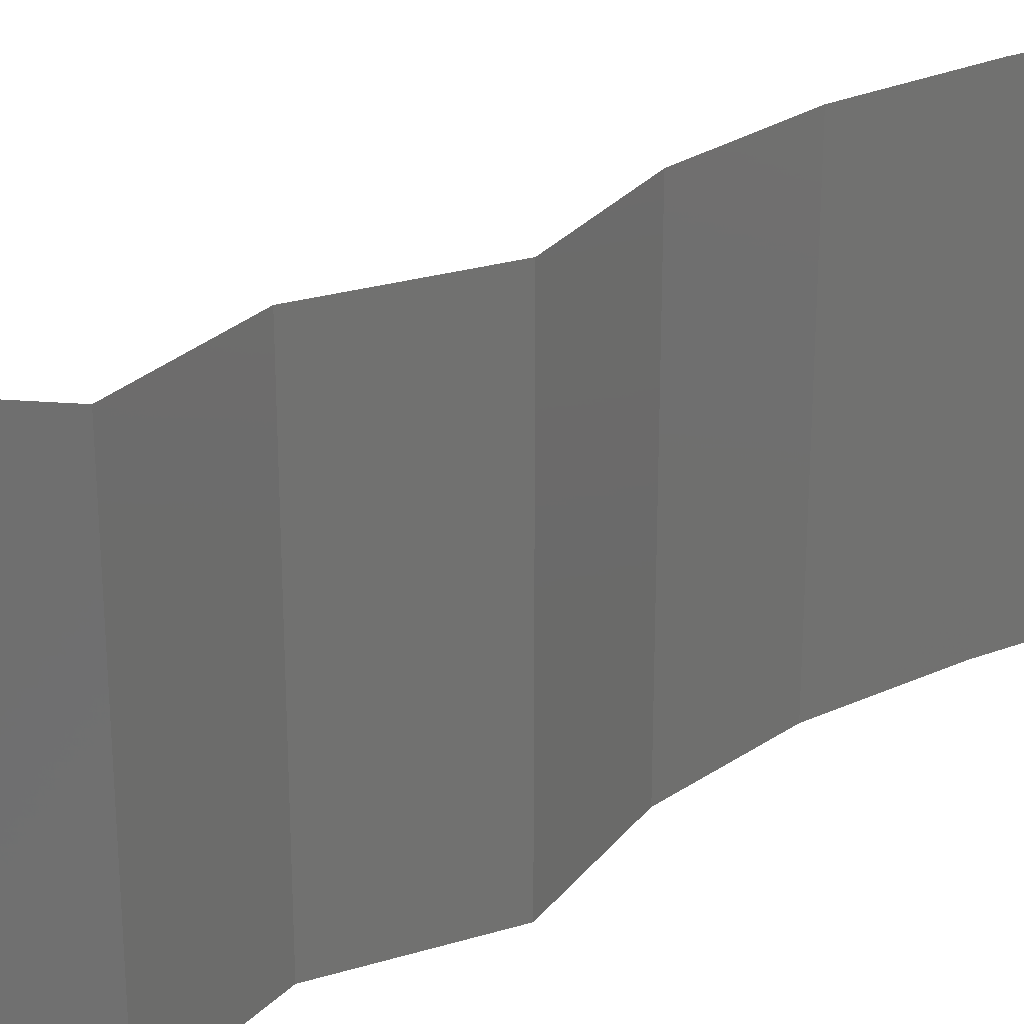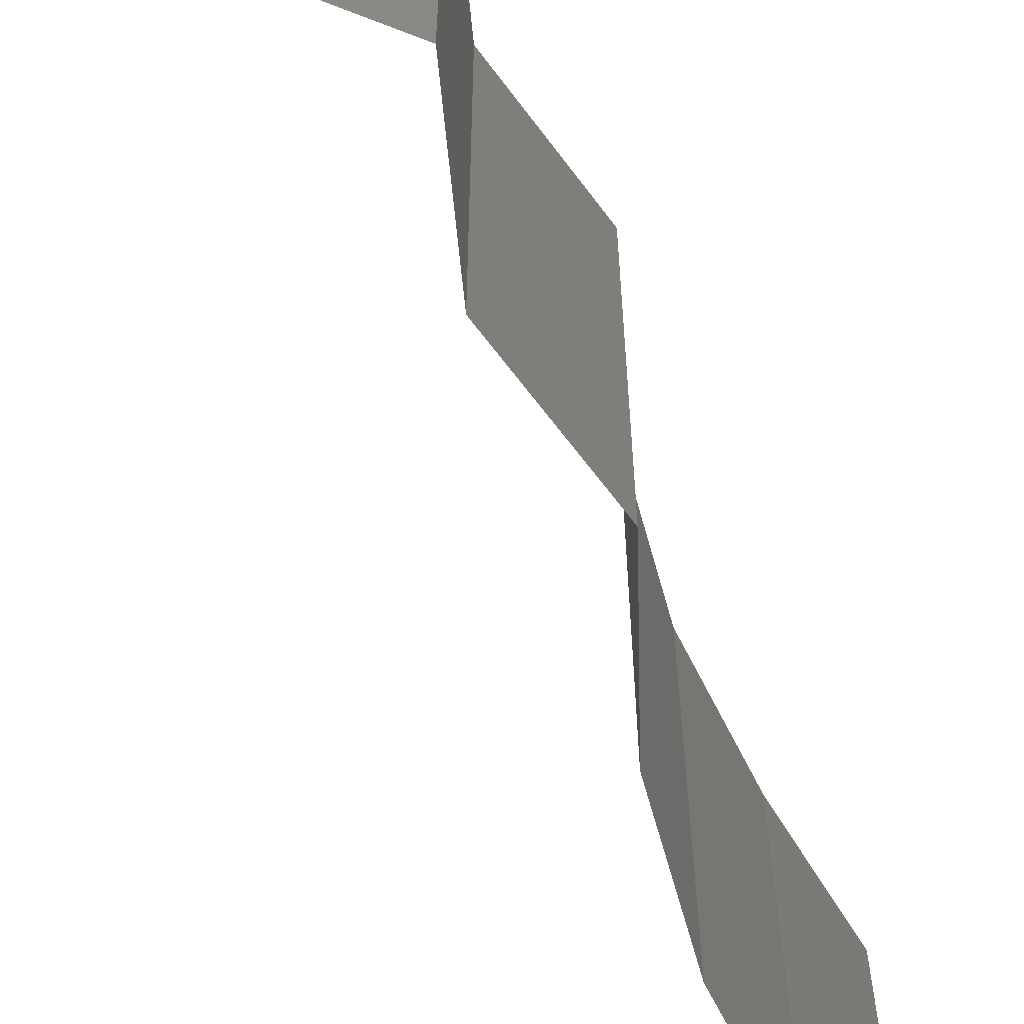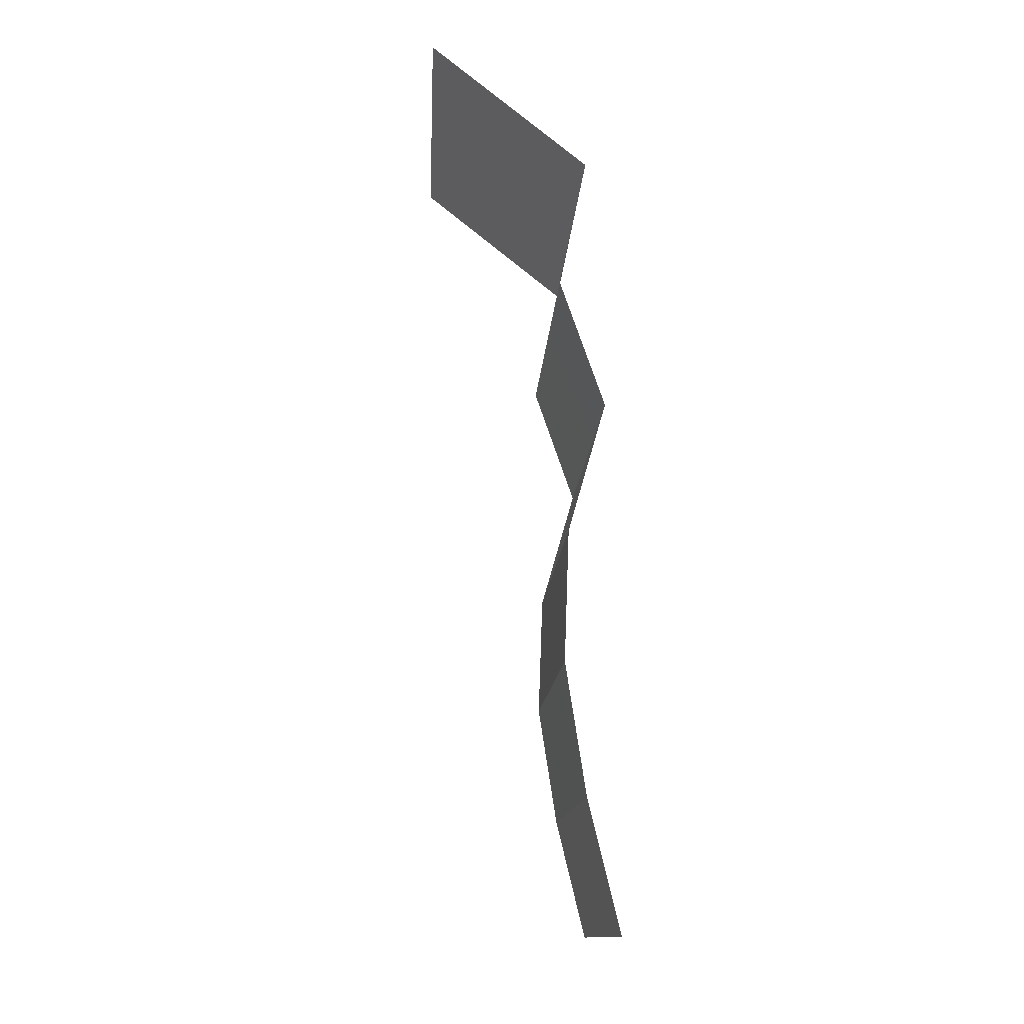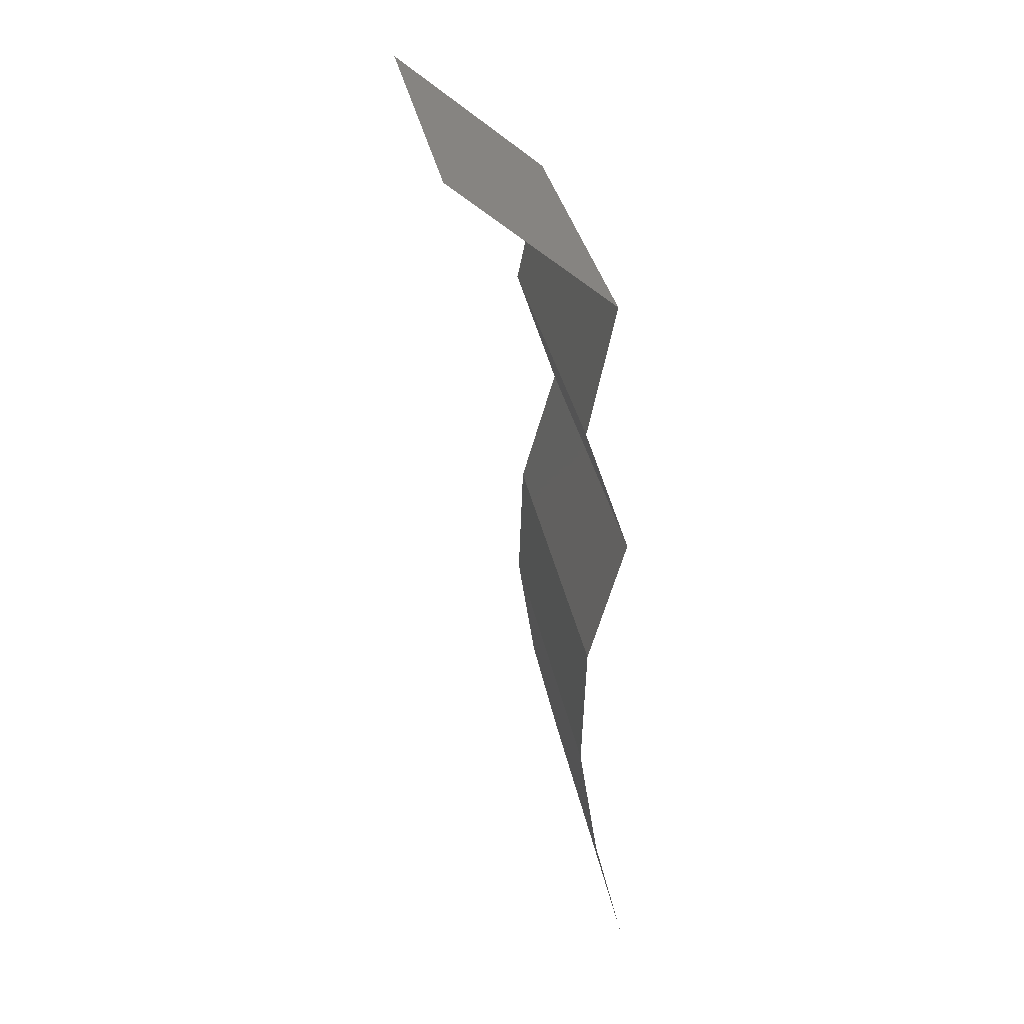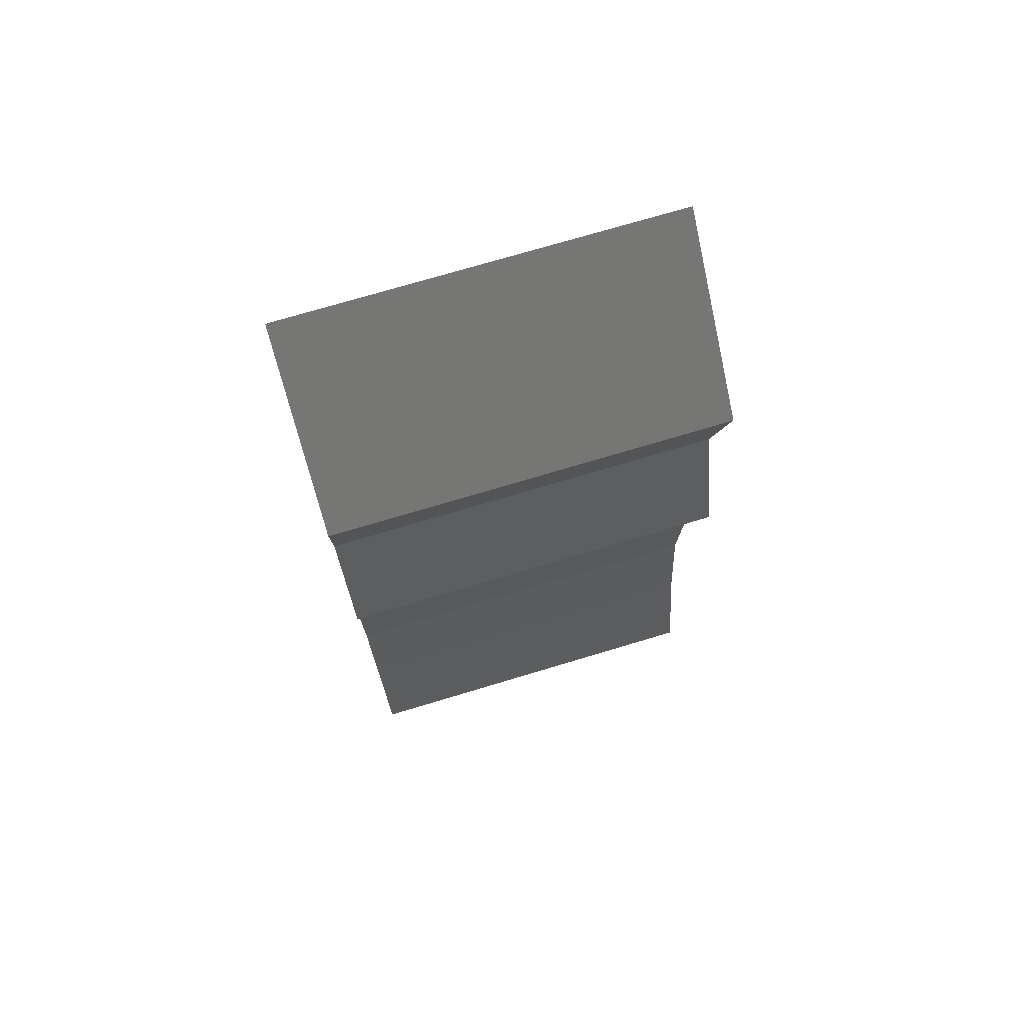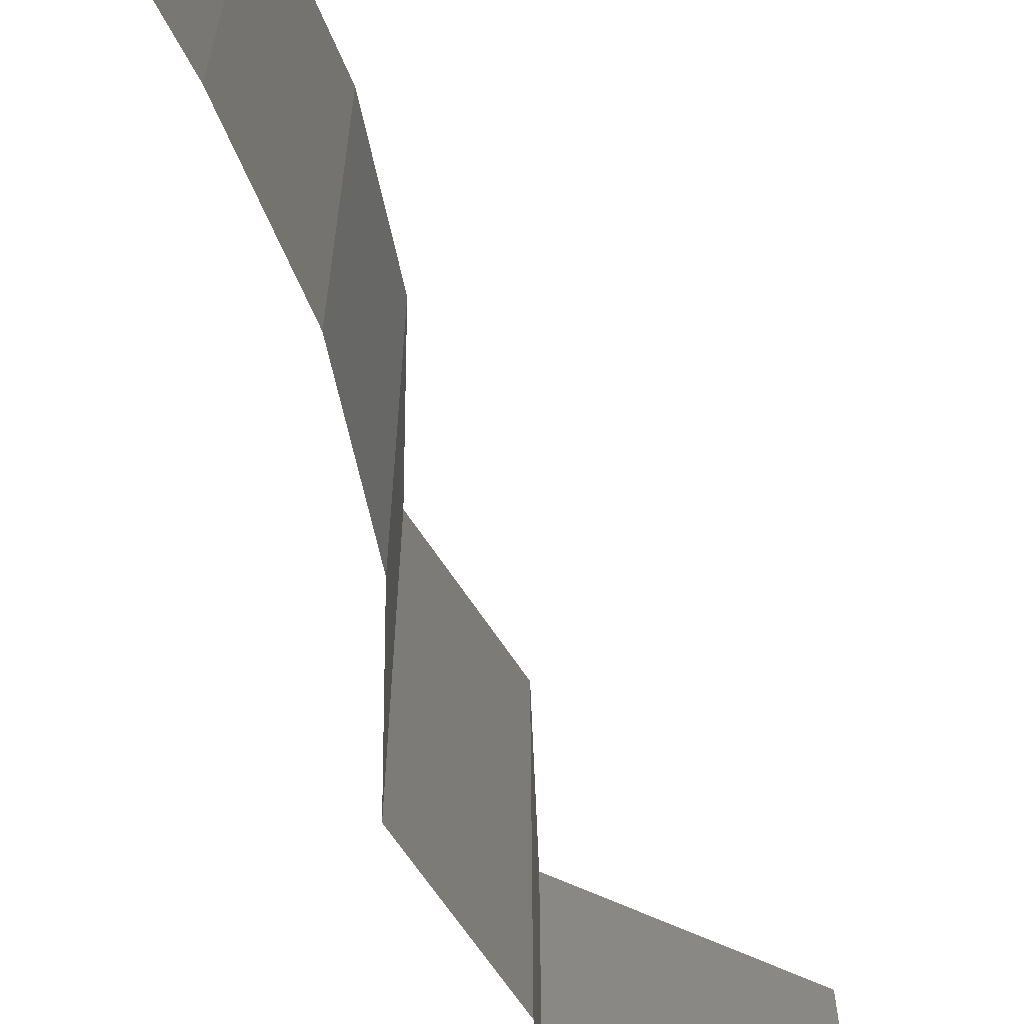
<metadata>
{"format":"stl","ext":"stl","renderer":"f3d","projection":"perspective","resolution":1024,"background":"white","views":[{"elev":27.0,"azim":-134.0,"up":"+Z"},{"elev":-63.8,"azim":-162.5,"up":"+Z"},{"elev":-13.6,"azim":177.1,"up":"+Y"},{"elev":30.7,"azim":170.4,"up":"+Y"},{"elev":73.5,"azim":-106.7,"up":"+Y"},{"elev":-66.1,"azim":14.5,"up":"+Z"}]}
</metadata>
<code>
# stl→obj: 38 verts, 56 faces
v 0.03706 0.05377 0
v 0.0288 0.04705 0
v 0.03293 0.05041 0.005494
v 0.0288 0.04705 0.02
v 0.03706 0.05377 0.02
v 0.03293 0.05041 0.01448
v 0.0288 0.04705 0.01
v 0.03706 0.05377 0.01
v 0.03022 0.04033 0.01
v 0.02951 0.04369 0.015
v 0.03022 0.04033 0
v 0.02951 0.04369 0.005
v 0.03022 0.04033 0.02
v 0.02791 0.03361 0.02
v 0.02906 0.03697 0.015
v 0.02791 0.03361 0
v 0.02906 0.03697 0.005
v 0.02791 0.03361 0.01
v 0.02985 0.02688 0.01
v 0.02888 0.03025 0.015
v 0.02888 0.03025 0.005
v 0.02985 0.02688 0
v 0.02985 0.02688 0.02
v 0.03009 0.02016 0
v 0.02997 0.02352 0.005
v 0.03009 0.02016 0.01
v 0.02997 0.02352 0.015
v 0.03009 0.02016 0.02
v 0.02905 0.01344 0
v 0.02957 0.0168 0.005
v 0.02905 0.01344 0.01
v 0.02957 0.0168 0.015
v 0.02905 0.01344 0.02
v 0.02742 0.006721 0
v 0.02823 0.01008 0.005
v 0.02742 0.006721 0.01
v 0.02823 0.01008 0.015
v 0.02742 0.006721 0.02
f 1 2 3
f 4 5 6
f 2 7 3
f 5 8 6
f 7 6 3
f 6 8 3
f 7 4 6
f 8 1 3
f 7 9 10
f 2 11 12
f 13 4 10
f 9 7 12
f 7 2 12
f 4 7 10
f 11 9 12
f 9 13 10
f 14 13 15
f 11 16 17
f 18 9 17
f 9 18 15
f 9 11 17
f 13 9 15
f 16 18 17
f 18 14 15
f 18 19 20
f 19 18 21
f 16 22 21
f 23 14 20
f 18 16 21
f 14 18 20
f 22 19 21
f 19 23 20
f 22 24 25
f 19 26 27
f 26 19 25
f 28 23 27
f 19 22 25
f 23 19 27
f 24 26 25
f 26 28 27
f 24 29 30
f 26 31 32
f 33 28 32
f 31 26 30
f 26 24 30
f 28 26 32
f 29 31 30
f 31 33 32
f 29 34 35
f 31 36 37
f 38 33 37
f 36 31 35
f 31 29 35
f 33 31 37
f 34 36 35
f 36 38 37

</code>
